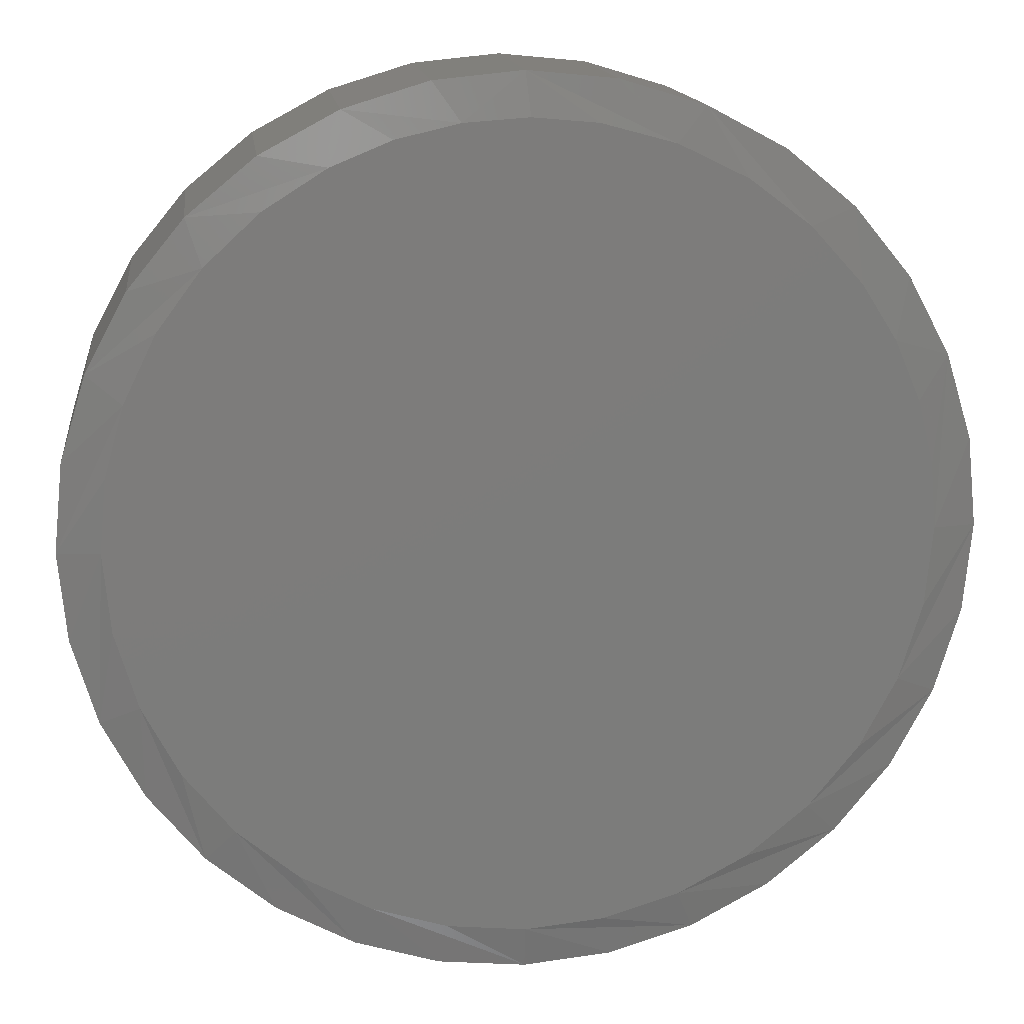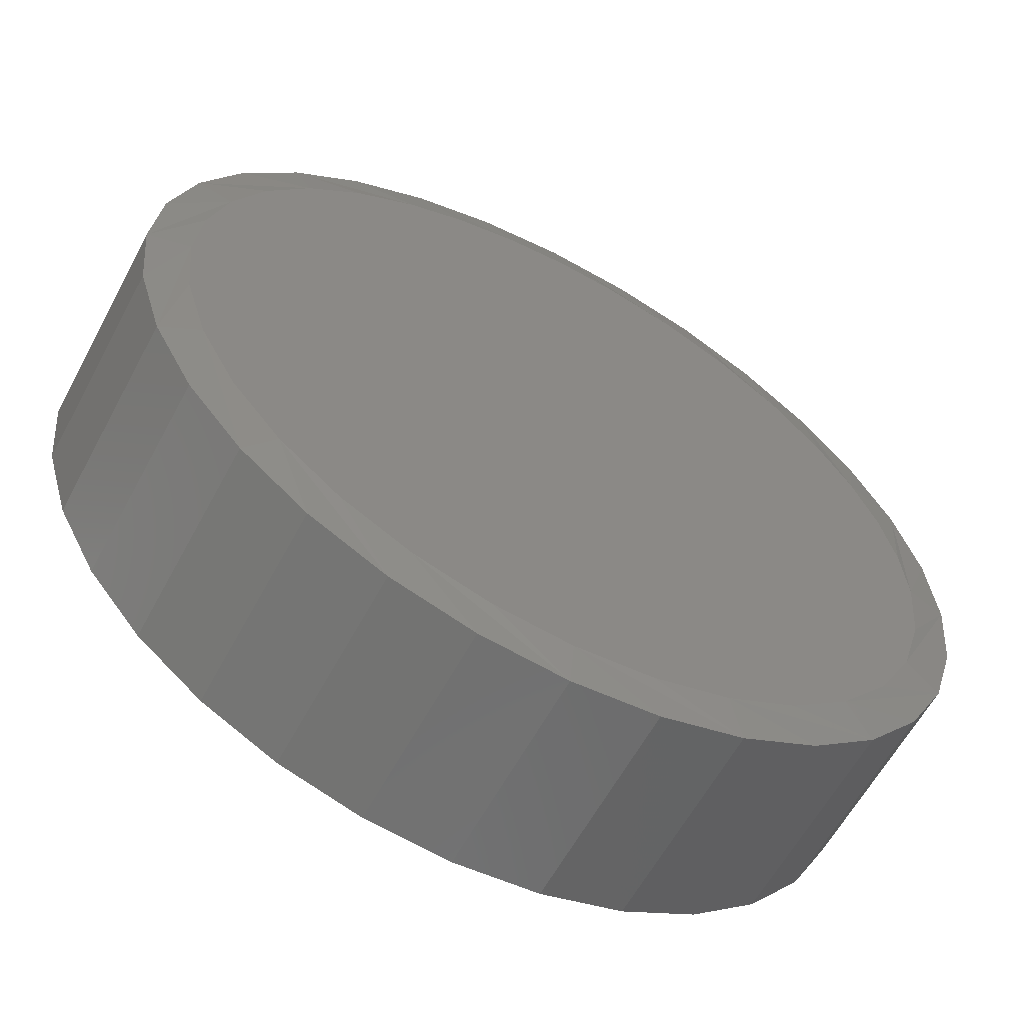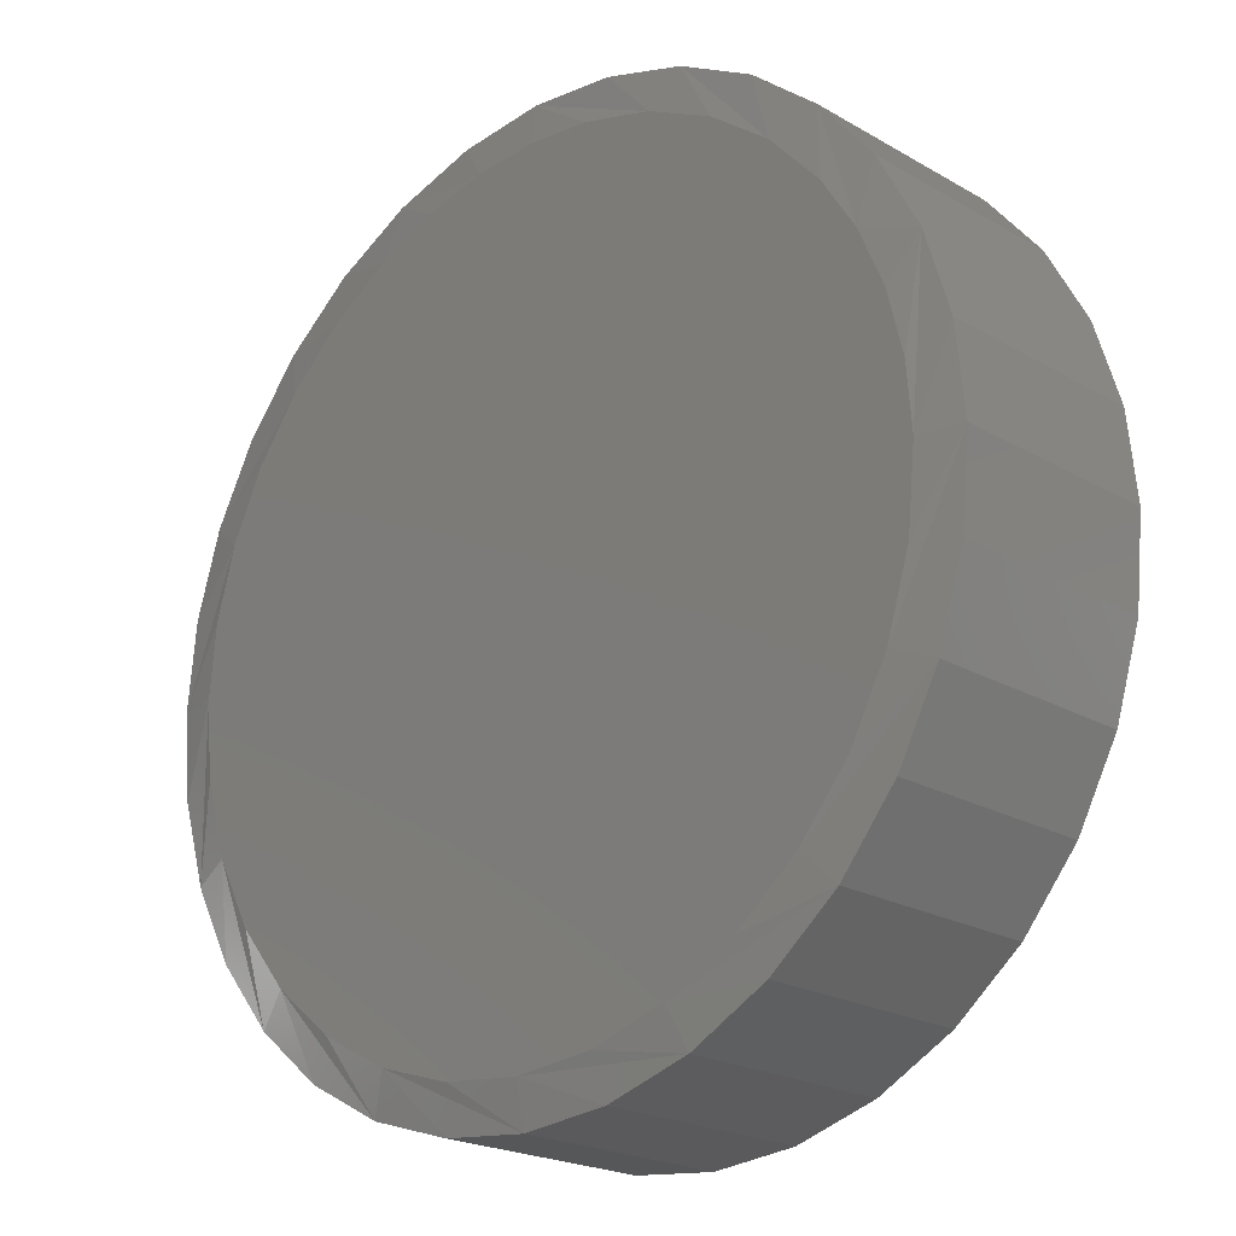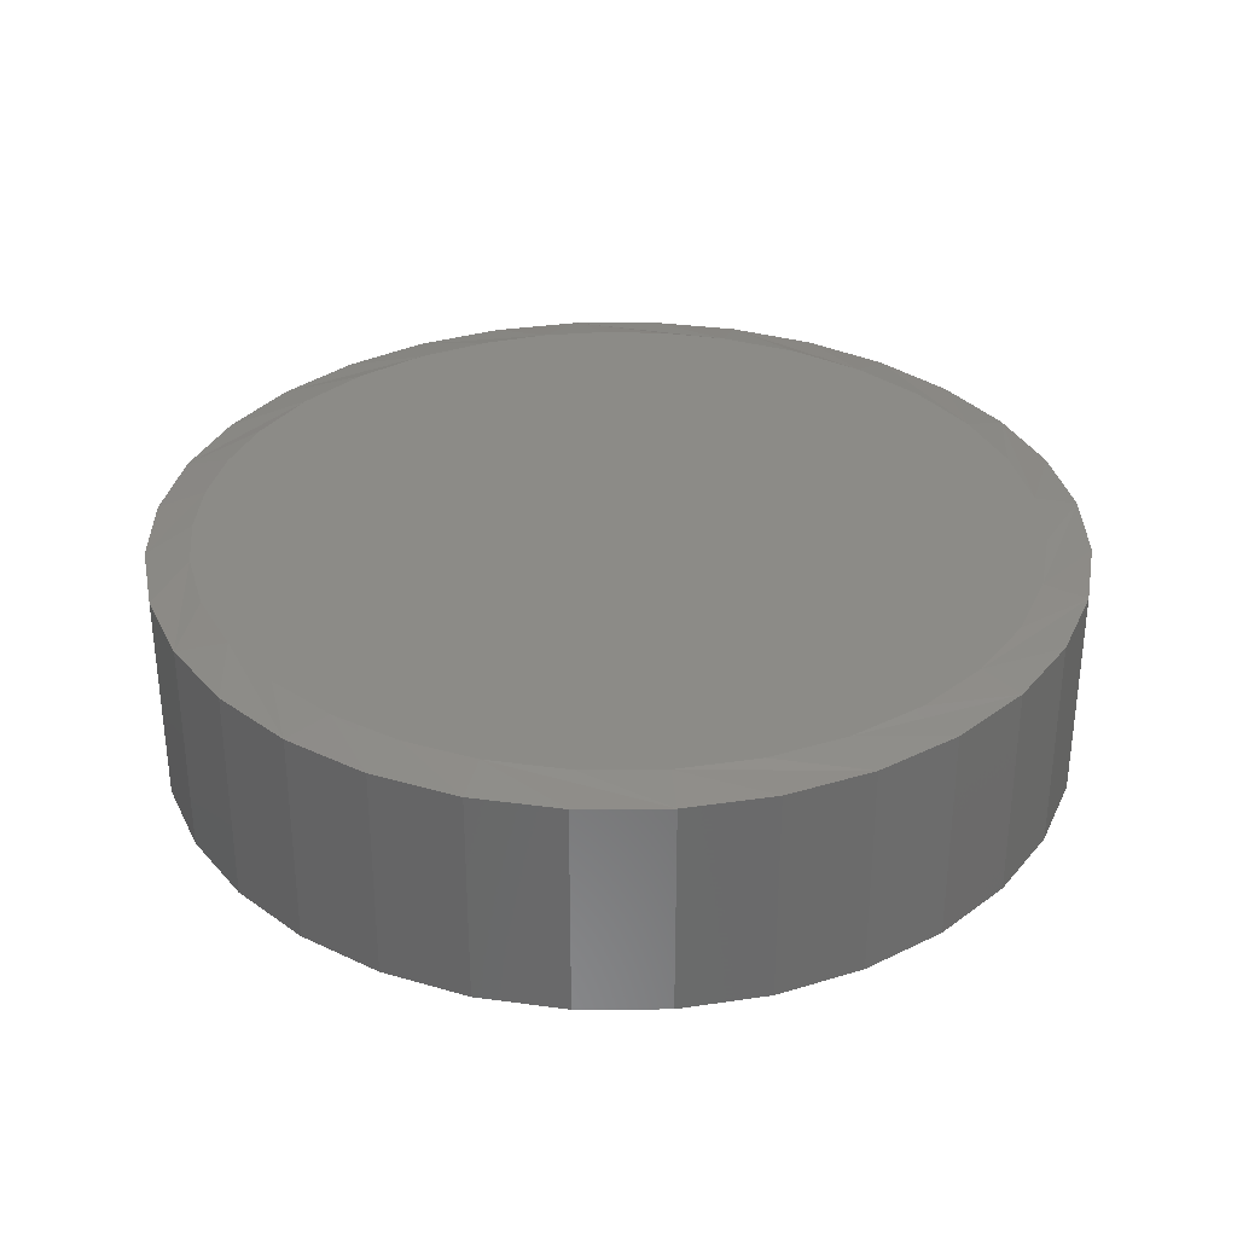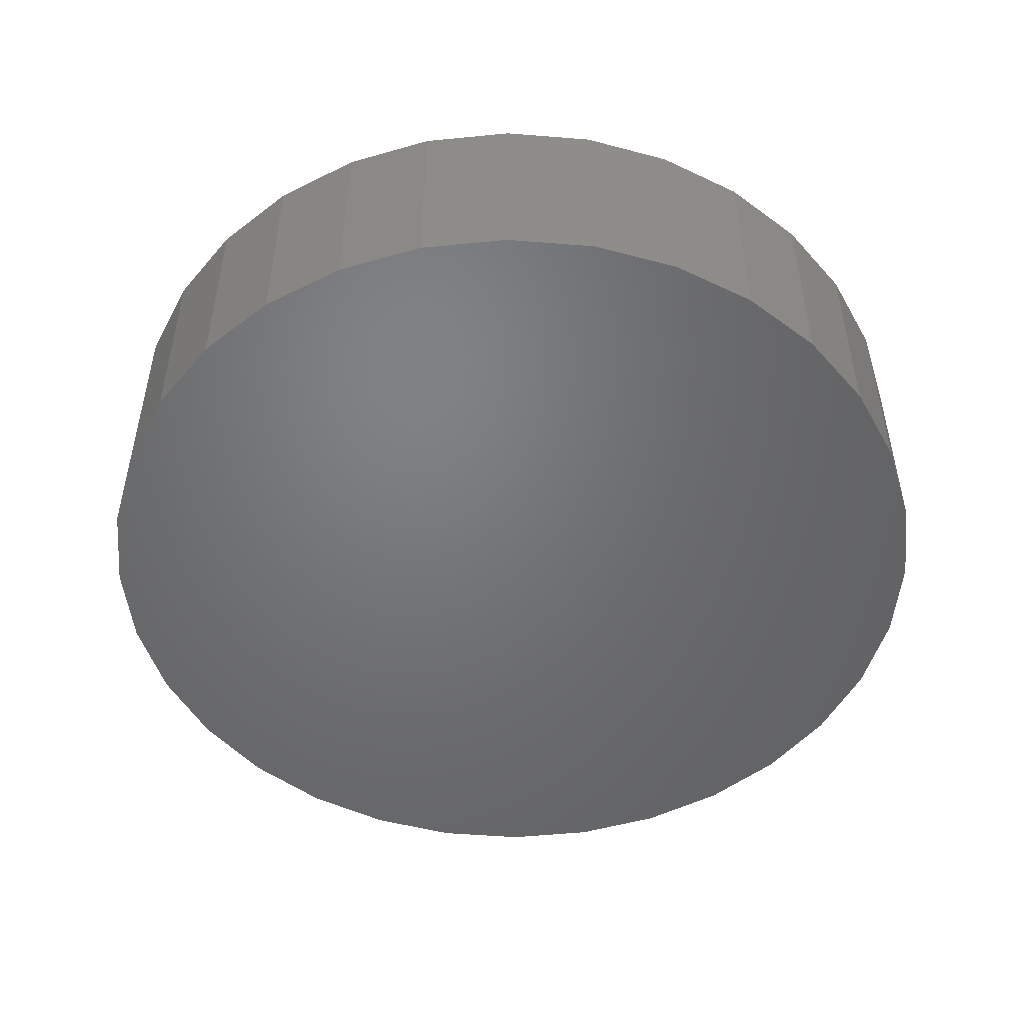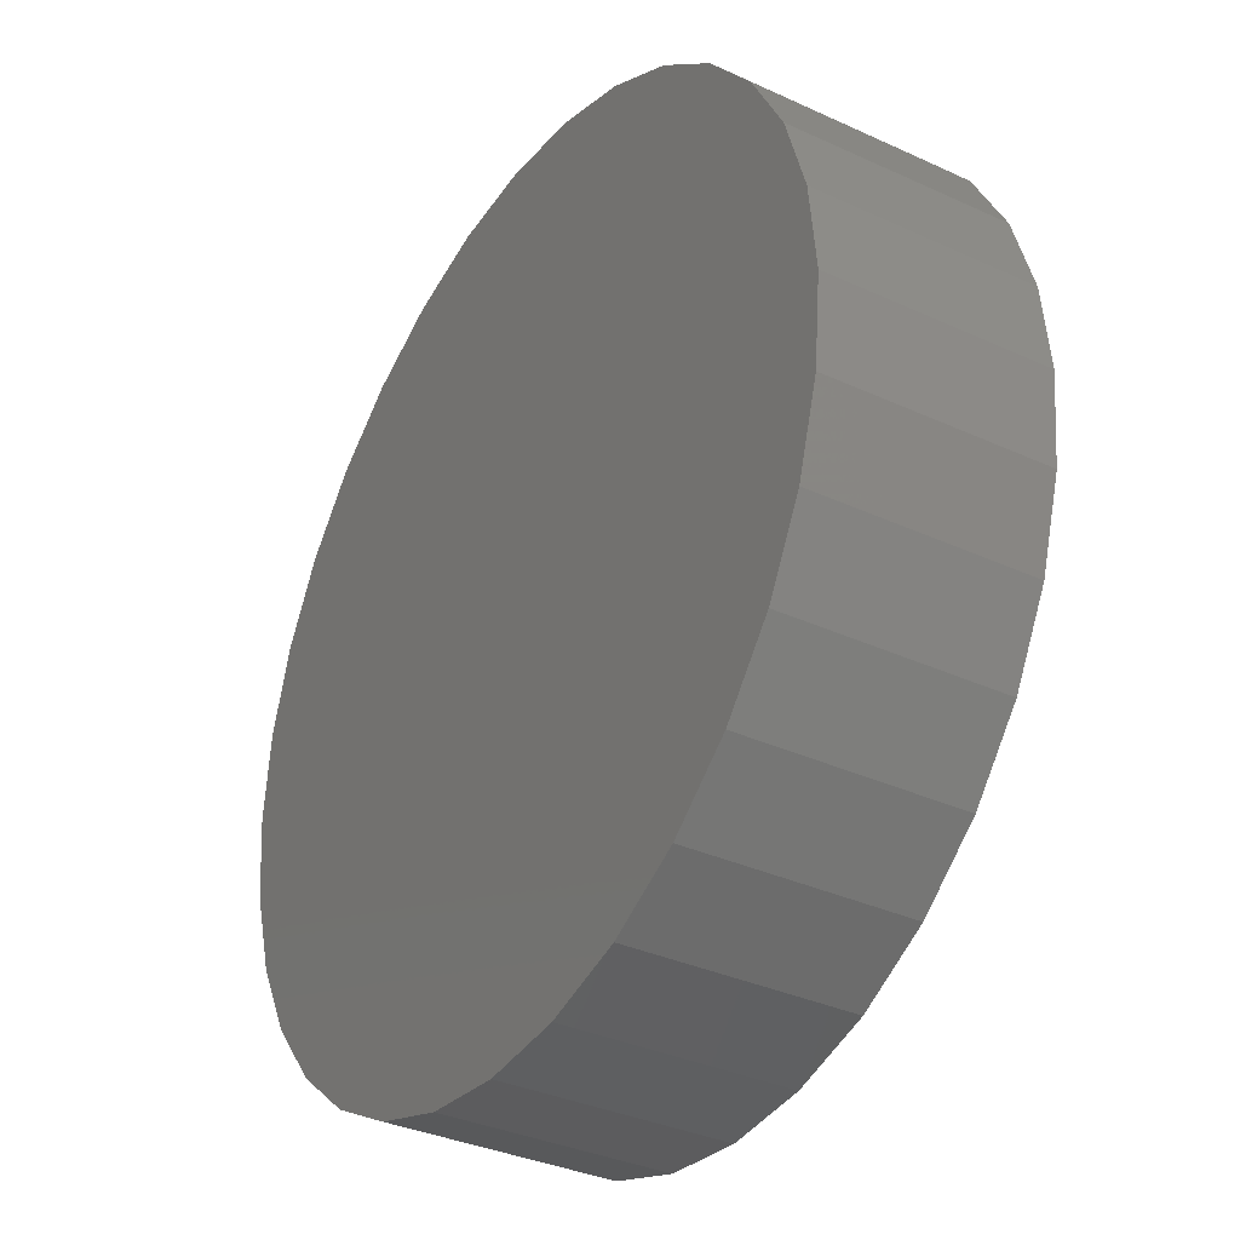
<metadata>
{"format":"stl","ext":"stl","renderer":"f3d","projection":"perspective","resolution":1024,"background":"white","views":[{"elev":14.6,"azim":-7.0,"up":"+Y"},{"elev":-60.7,"azim":-28.2,"up":"+Y"},{"elev":-21.3,"azim":44.2,"up":"+Y"},{"elev":32.6,"azim":-73.6,"up":"+Z"},{"elev":-50.2,"azim":-156.9,"up":"+Z"},{"elev":-34.6,"azim":-121.7,"up":"+Y"}]}
</metadata>
<code>
# stl→obj: 98 verts, 192 faces
v -0.04735 0.3673 0.2031
v 0.07106 0.3661 0.2031
v 0.01191 0.3714 0.2031
v -0.1052 0.3538 0.2031
v 0.1388 0.3476 0.2031
v 0.2018 0.3168 0.2031
v -0.1602 0.3313 0.2031
v 0.258 0.2747 0.2031
v -0.2183 0.2947 0.2031
v 0.3052 0.2227 0.2031
v -0.2687 0.248 0.2031
v 0.337 0.1723 0.2031
v -0.3096 0.1928 0.2031
v 0.3603 0.1174 0.2031
v -0.3397 0.131 0.2031
v 0.3746 0.05946 0.2031
v -0.3575 0.06661 0.2031
v 0.3794 -7.948e-17 0.2031
v -0.3636 3.958e-07 0.2031
v 0.3722 -0.07247 0.2031
v -0.3564 -0.07247 0.2031
v 0.3511 -0.1422 0.2031
v -0.3353 -0.1422 0.2031
v 0.3168 -0.2064 0.2031
v -0.301 -0.2064 0.2031
v 0.2706 -0.2627 0.2031
v -0.2548 -0.2627 0.2031
v 0.2143 -0.3089 0.2031
v -0.1985 -0.3089 0.2031
v 0.15 -0.3432 0.2031
v -0.1343 -0.3432 0.2031
v 0.08036 -0.3643 0.2031
v -0.06457 -0.3643 0.2031
v 0.007895 -0.3715 0.2031
v 0.4184 0 0
v 0.4184 2.641e-16 0.1953
v 0.4105 -0.08009 0
v 0.4105 -0.08009 0.1953
v 0.3872 -0.1571 0
v 0.3872 -0.1571 0.1953
v 0.3492 -0.2281 0
v 0.3492 -0.2281 0.1953
v 0.2982 -0.2903 0
v 0.2982 -0.2903 0.1953
v 0.236 -0.3413 0
v 0.236 -0.3413 0.1953
v 0.165 -0.3793 0
v 0.165 -0.3793 0.1953
v 0.08798 -0.4026 0
v 0.08798 -0.4026 0.1953
v 0.007895 -0.4105 0
v 0.007895 -0.4105 0.1953
v -0.07219 -0.4026 0
v -0.07219 -0.4026 0.1953
v -0.1492 -0.3793 0
v -0.1492 -0.3793 0.1953
v -0.2202 -0.3413 0
v -0.2202 -0.3413 0.1953
v -0.2824 -0.2903 0
v -0.2824 -0.2903 0.1953
v -0.3334 -0.2281 0
v -0.3334 -0.2281 0.1953
v -0.3714 -0.1571 0
v -0.3714 -0.1571 0.1953
v -0.3947 -0.08009 0
v -0.3947 -0.08009 0.1953
v -0.4026 -1.32e-16 0
v -0.4026 -1.32e-16 0.1953
v -0.3947 0.08009 0
v -0.3947 0.08009 0.1953
v -0.3714 0.1571 0
v -0.3714 0.1571 0.1953
v -0.3334 0.2281 0
v -0.3334 0.2281 0.1953
v -0.2824 0.2903 0
v -0.2824 0.2903 0.1953
v -0.2202 0.3413 0
v -0.2202 0.3413 0.1953
v -0.1492 0.3793 0
v -0.1492 0.3793 0.1953
v -0.07219 0.4026 0
v -0.07219 0.4026 0.1953
v 0.007895 0.4105 0
v 0.007895 0.4105 0.1953
v 0.08798 0.4026 0
v 0.08798 0.4026 0.1953
v 0.165 0.3793 0
v 0.165 0.3793 0.1953
v 0.236 0.3413 0
v 0.236 0.3413 0.1953
v 0.2982 0.2903 0
v 0.2982 0.2903 0.1953
v 0.3492 0.2281 0
v 0.3492 0.2281 0.1953
v 0.3872 0.1571 0
v 0.3872 0.1571 0.1953
v 0.4105 0.08009 0
v 0.4105 0.08009 0.1953
f 1 2 3
f 2 1 4
f 2 4 5
f 5 4 6
f 6 4 7
f 6 7 8
f 8 7 9
f 8 9 10
f 10 9 11
f 10 11 12
f 12 11 13
f 12 13 14
f 14 13 15
f 14 15 16
f 16 15 17
f 16 17 18
f 18 17 19
f 18 19 20
f 20 19 21
f 20 21 22
f 22 21 23
f 22 23 24
f 24 23 25
f 24 25 26
f 26 25 27
f 26 27 28
f 28 27 29
f 28 29 30
f 30 29 31
f 30 31 32
f 32 31 33
f 32 33 34
f 35 36 37
f 37 36 38
f 37 38 39
f 39 38 40
f 39 40 41
f 41 40 42
f 41 42 43
f 43 42 44
f 43 44 45
f 45 44 46
f 45 46 47
f 47 46 48
f 47 48 49
f 49 48 50
f 49 50 51
f 51 50 52
f 51 52 53
f 53 52 54
f 53 54 55
f 55 54 56
f 55 56 57
f 57 56 58
f 57 58 59
f 59 58 60
f 59 60 61
f 61 60 62
f 61 62 63
f 63 62 64
f 63 64 65
f 65 64 66
f 65 66 67
f 67 66 68
f 67 68 69
f 69 68 70
f 69 70 71
f 71 70 72
f 71 72 73
f 73 72 74
f 73 74 75
f 75 74 76
f 75 76 77
f 77 76 78
f 77 78 79
f 79 78 80
f 79 80 81
f 81 80 82
f 81 82 83
f 83 82 84
f 83 84 85
f 85 84 86
f 85 86 87
f 87 86 88
f 87 88 89
f 89 88 90
f 89 90 91
f 91 90 92
f 91 92 93
f 93 92 94
f 93 94 95
f 95 94 96
f 95 96 97
f 97 96 98
f 97 98 35
f 35 98 36
f 94 92 12
f 12 96 94
f 14 96 12
f 90 88 8
f 8 92 90
f 10 92 8
f 86 84 5
f 5 88 86
f 6 88 5
f 82 80 1
f 1 84 82
f 3 84 1
f 78 76 7
f 7 80 78
f 4 80 7
f 74 72 11
f 11 76 74
f 9 76 11
f 15 72 70
f 13 72 15
f 14 16 96
f 10 12 92
f 6 8 88
f 2 5 84
f 3 2 84
f 4 1 80
f 9 7 76
f 13 11 72
f 18 36 98
f 18 98 96
f 18 96 16
f 68 19 17
f 68 17 15
f 68 15 70
f 22 40 38
f 68 66 19
f 23 64 62
f 27 60 58
f 31 56 54
f 34 52 50
f 30 48 46
f 26 44 42
f 18 20 36
f 36 20 22
f 36 22 38
f 23 21 64
f 64 21 19
f 64 19 66
f 27 25 60
f 60 25 23
f 60 23 62
f 31 29 56
f 56 29 27
f 56 27 58
f 34 33 52
f 52 33 31
f 52 31 54
f 30 32 48
f 48 32 34
f 48 34 50
f 26 28 44
f 44 28 30
f 44 30 46
f 22 24 40
f 40 24 26
f 40 26 42
f 83 85 81
f 51 53 49
f 49 53 55
f 49 55 47
f 47 55 57
f 47 57 45
f 45 57 59
f 45 59 43
f 43 59 61
f 43 61 41
f 41 61 63
f 41 63 39
f 39 63 65
f 39 65 37
f 37 65 67
f 37 67 35
f 35 67 69
f 35 69 97
f 97 69 71
f 97 71 95
f 95 71 73
f 95 73 93
f 93 73 75
f 93 75 91
f 91 75 77
f 91 77 89
f 89 77 79
f 89 79 87
f 87 79 81
f 87 81 85

</code>
